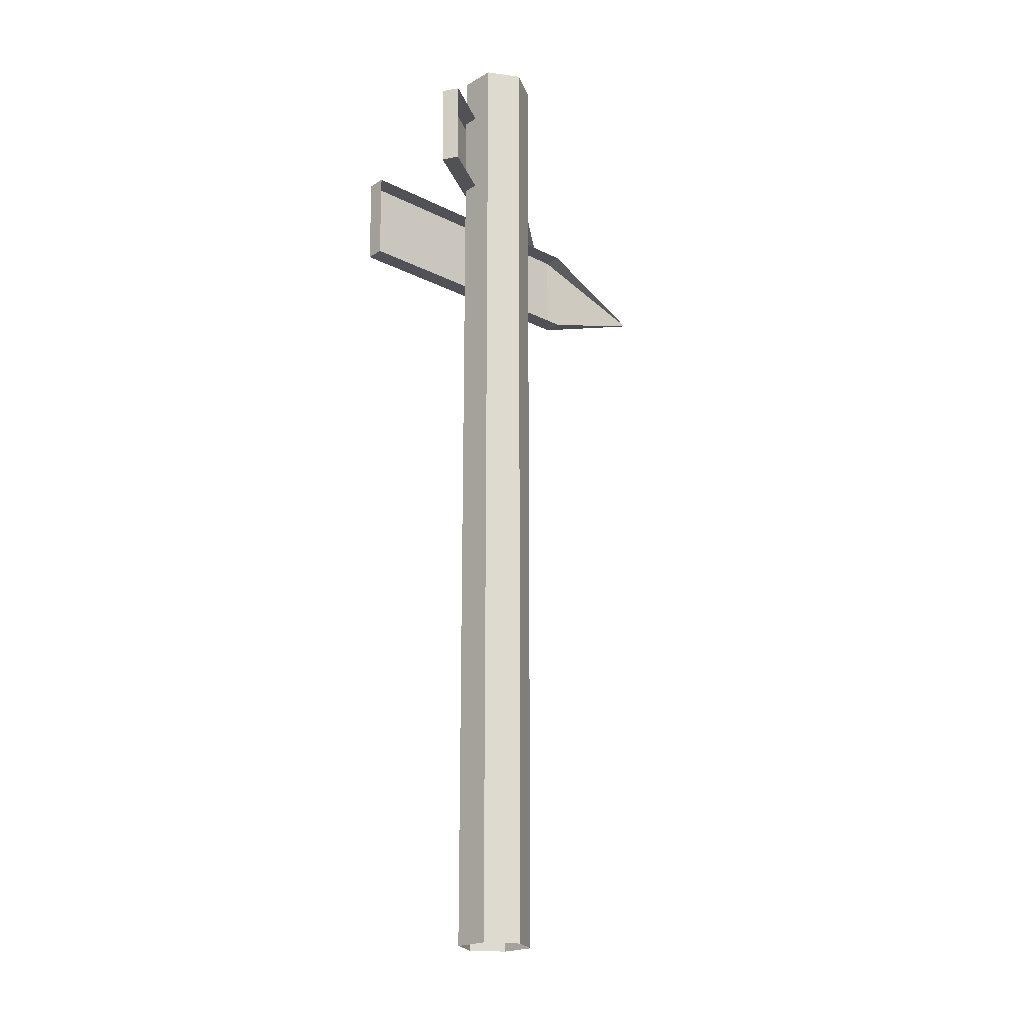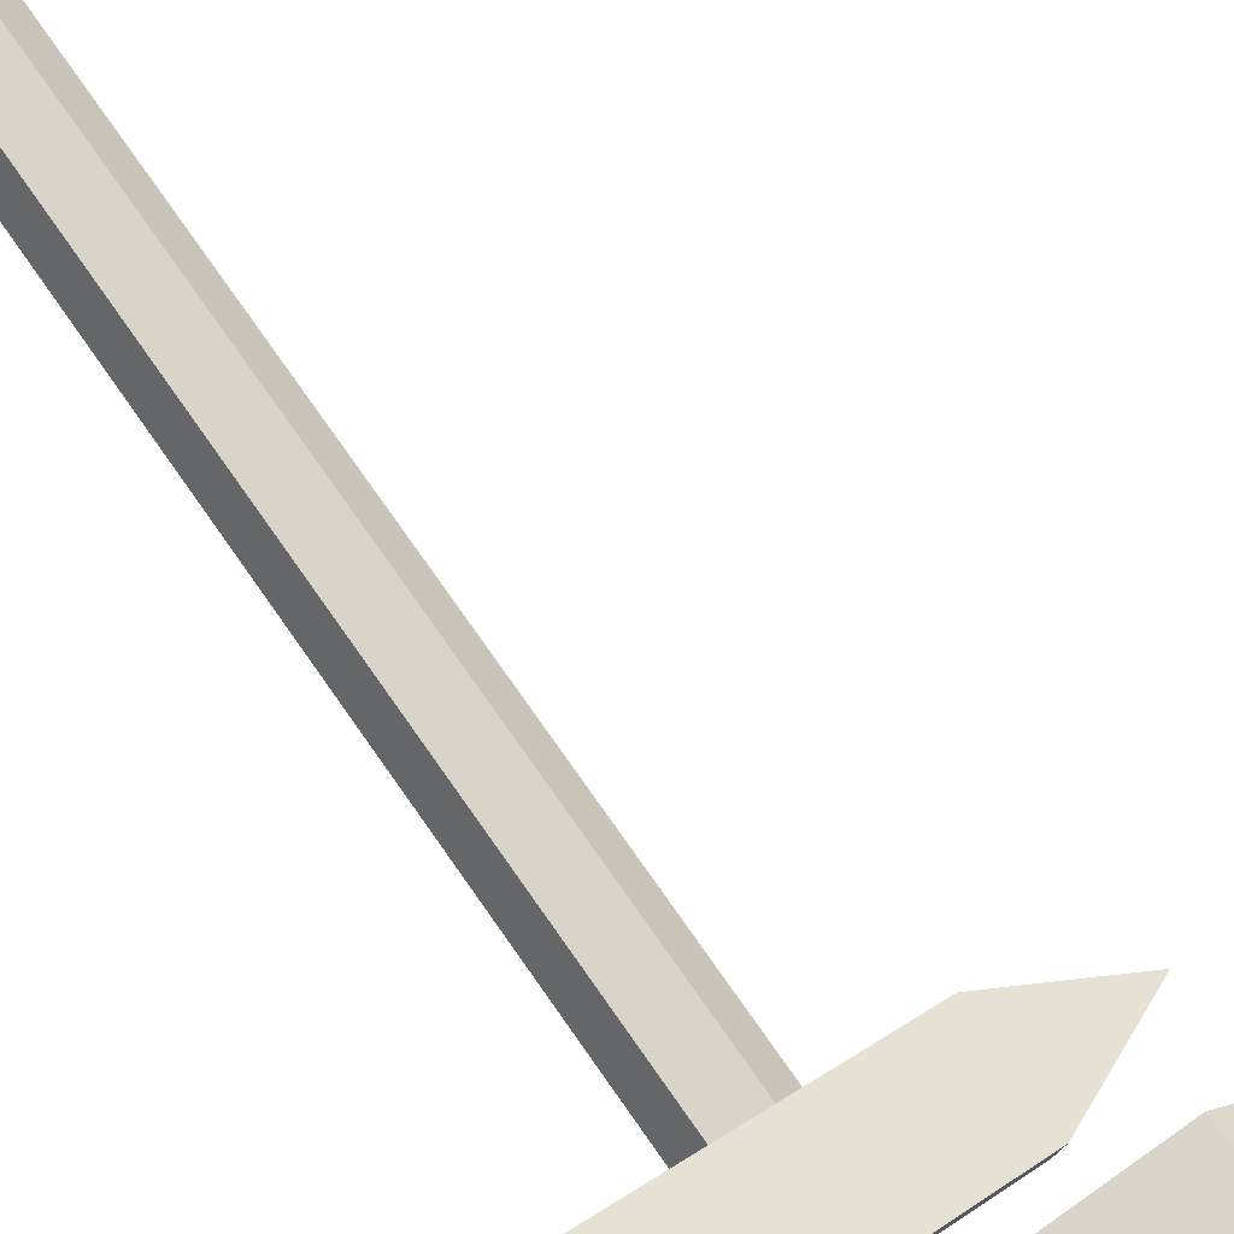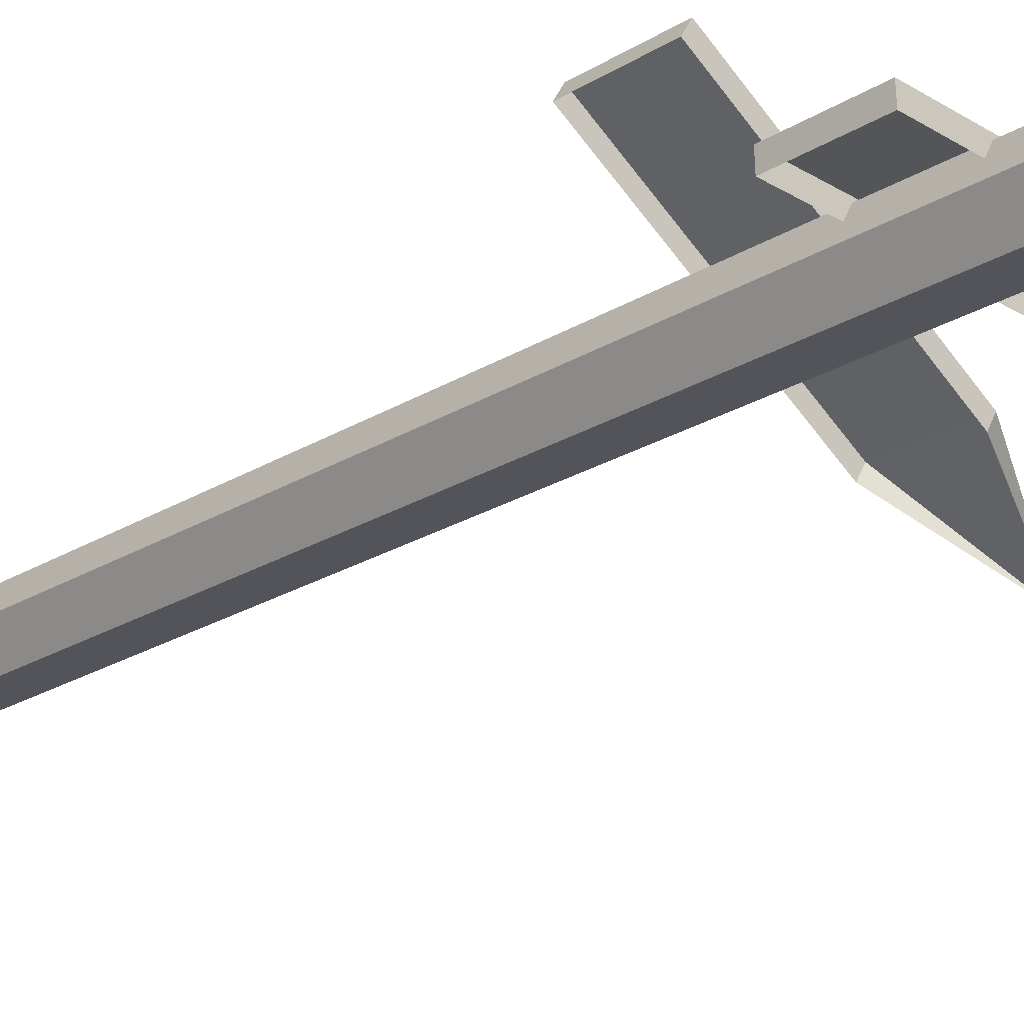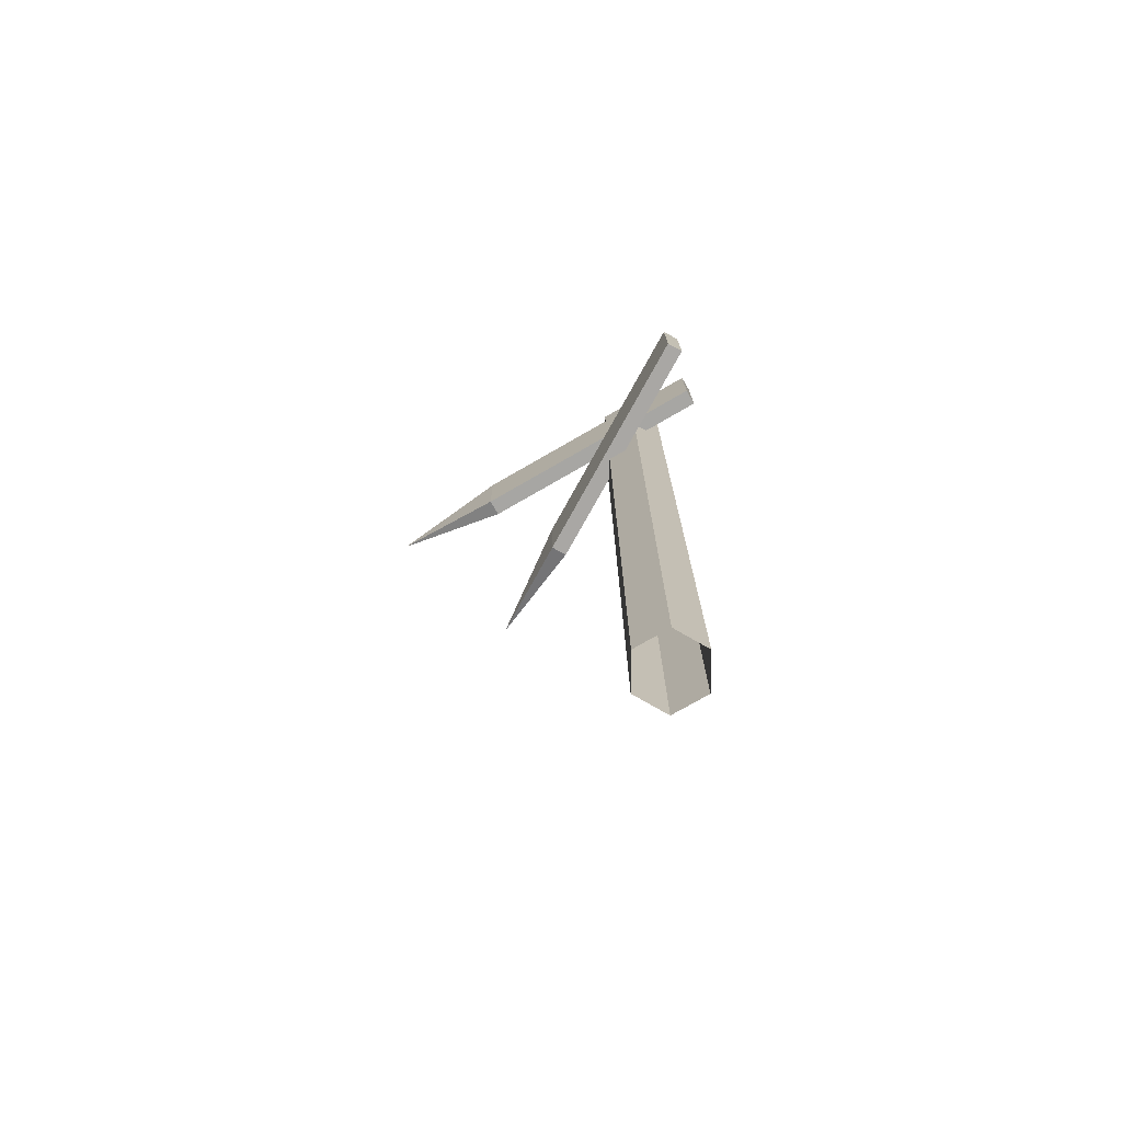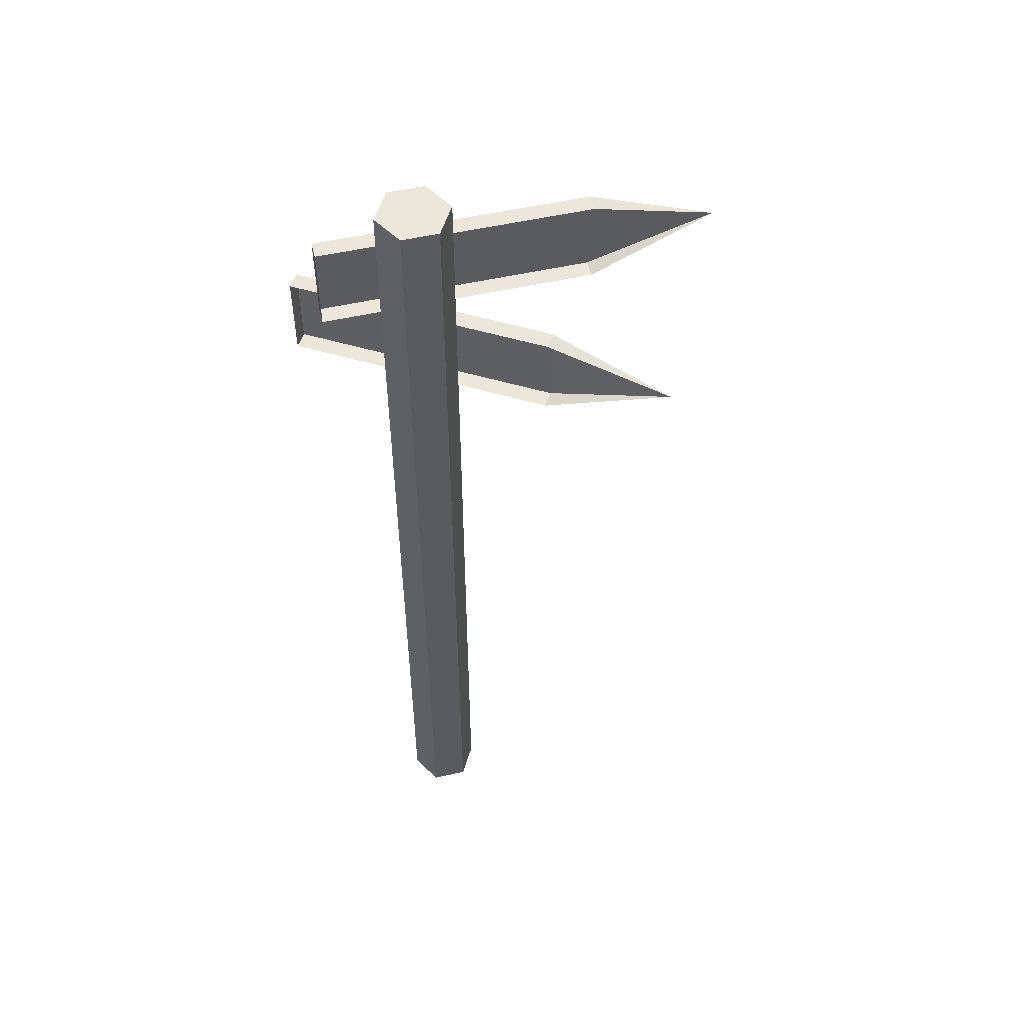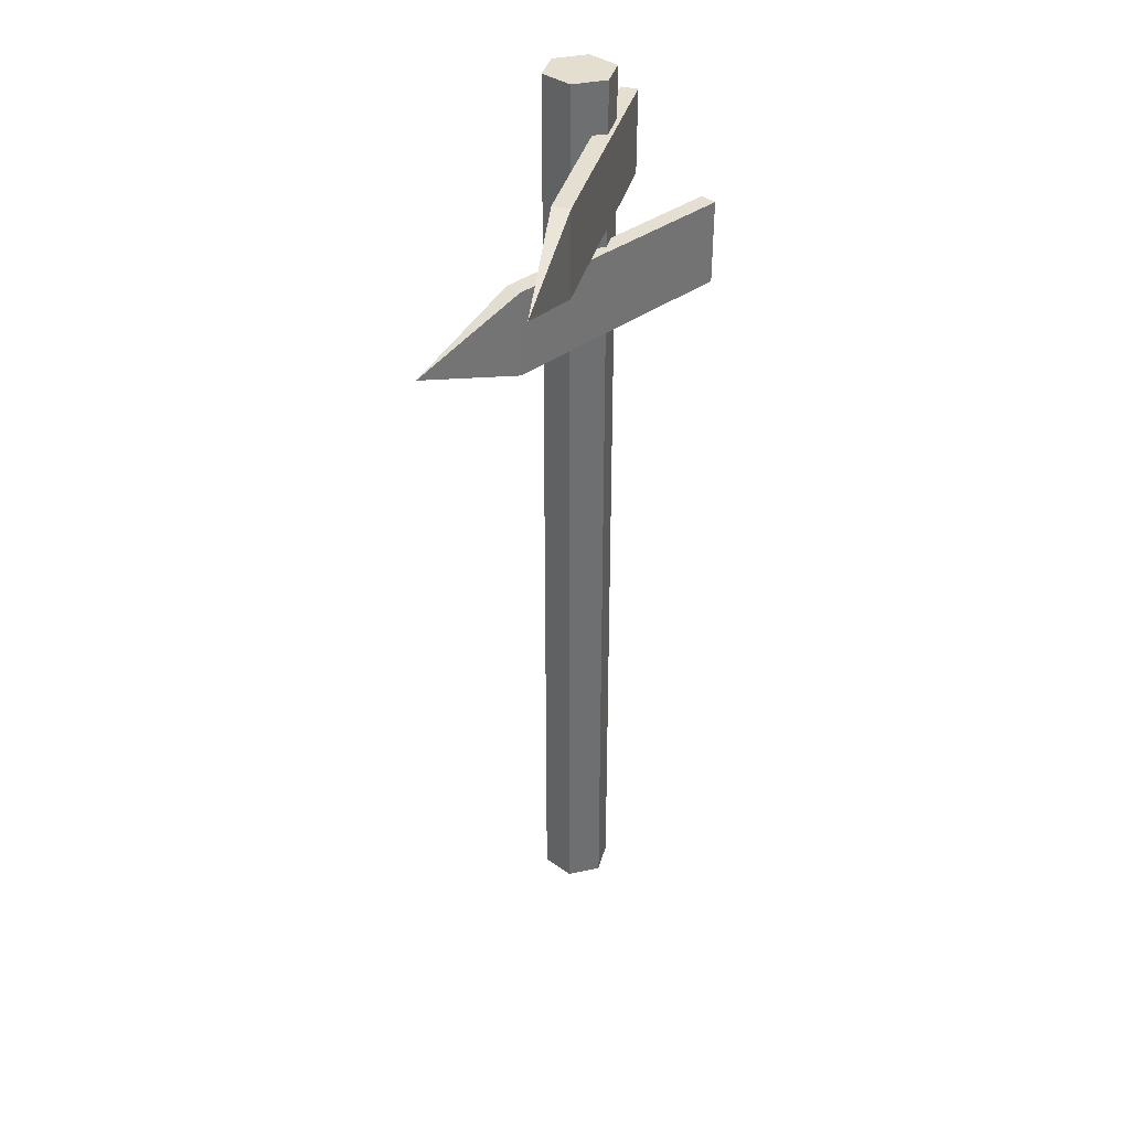
<metadata>
{"format":"obj","ext":"obj","renderer":"f3d","projection":"perspective","resolution":1024,"background":"white","views":[{"elev":-20.4,"azim":106.3,"up":"+Y"},{"elev":75.5,"azim":144.9,"up":"+Z"},{"elev":-23.9,"azim":135.1,"up":"+Z"},{"elev":-75.3,"azim":30.0,"up":"+Y"},{"elev":53.1,"azim":166.4,"up":"+Y"},{"elev":35.8,"azim":-75.9,"up":"+Y"}]}
</metadata>
<code>
g default
v -0.9387 4.954 0.0961
v -0.9387 4.486 0.09358
v -0.9387 4.484 0.1878
v -0.9387 4.951 0.1903
v -1.6 4.719 0.159
v 0.4837 4.951 0.1903
v 0.4837 4.954 0.0961
v 0.4837 4.484 0.1878
v 0.4837 4.486 0.09358
v 0.09683 0.001654 -0.1677
v -0.09683 0.001654 -0.1677
v -0.1937 0.001654 -0
v -0.09683 0.001654 0.1677
v 0.09683 0.001654 0.1677
v 0.1937 0.001654 0
v 0.09683 5.23 -0.1677
v -0.09683 5.23 -0.1677
v -0.1937 5.23 -0
v -0.09683 5.23 0.1677
v 0.09683 5.23 0.1677
v 0.1937 5.23 0
v 0 5.23 0
v -0.6225 4.34 -0.2125
v -0.6212 3.873 -0.2146
v -0.67 3.87 -0.134
v -0.6713 4.338 -0.1318
v -1.221 4.105 -0.5007
v 0.546 4.338 0.6039
v 0.5947 4.34 0.5233
v 0.5473 3.87 0.6017
v 0.596 3.873 0.5211
g pCone13
f 7 6 8 9
f 2 3 5
f 3 4 5
f 4 1 5
f 1 4 6 7
f 4 3 8 6
f 3 2 9 8
f 10 11 17 16
f 11 12 18 17
f 12 13 19 18
f 13 14 20 19
f 14 15 21 20
f 15 10 16 21
f 16 17 22
f 17 18 22
f 18 19 22
f 19 20 22
f 20 21 22
f 21 16 22
f 29 28 30 31
f 24 25 27
f 25 26 27
f 26 23 27
f 23 26 28 29
f 26 25 30 28
f 25 24 31 30

</code>
